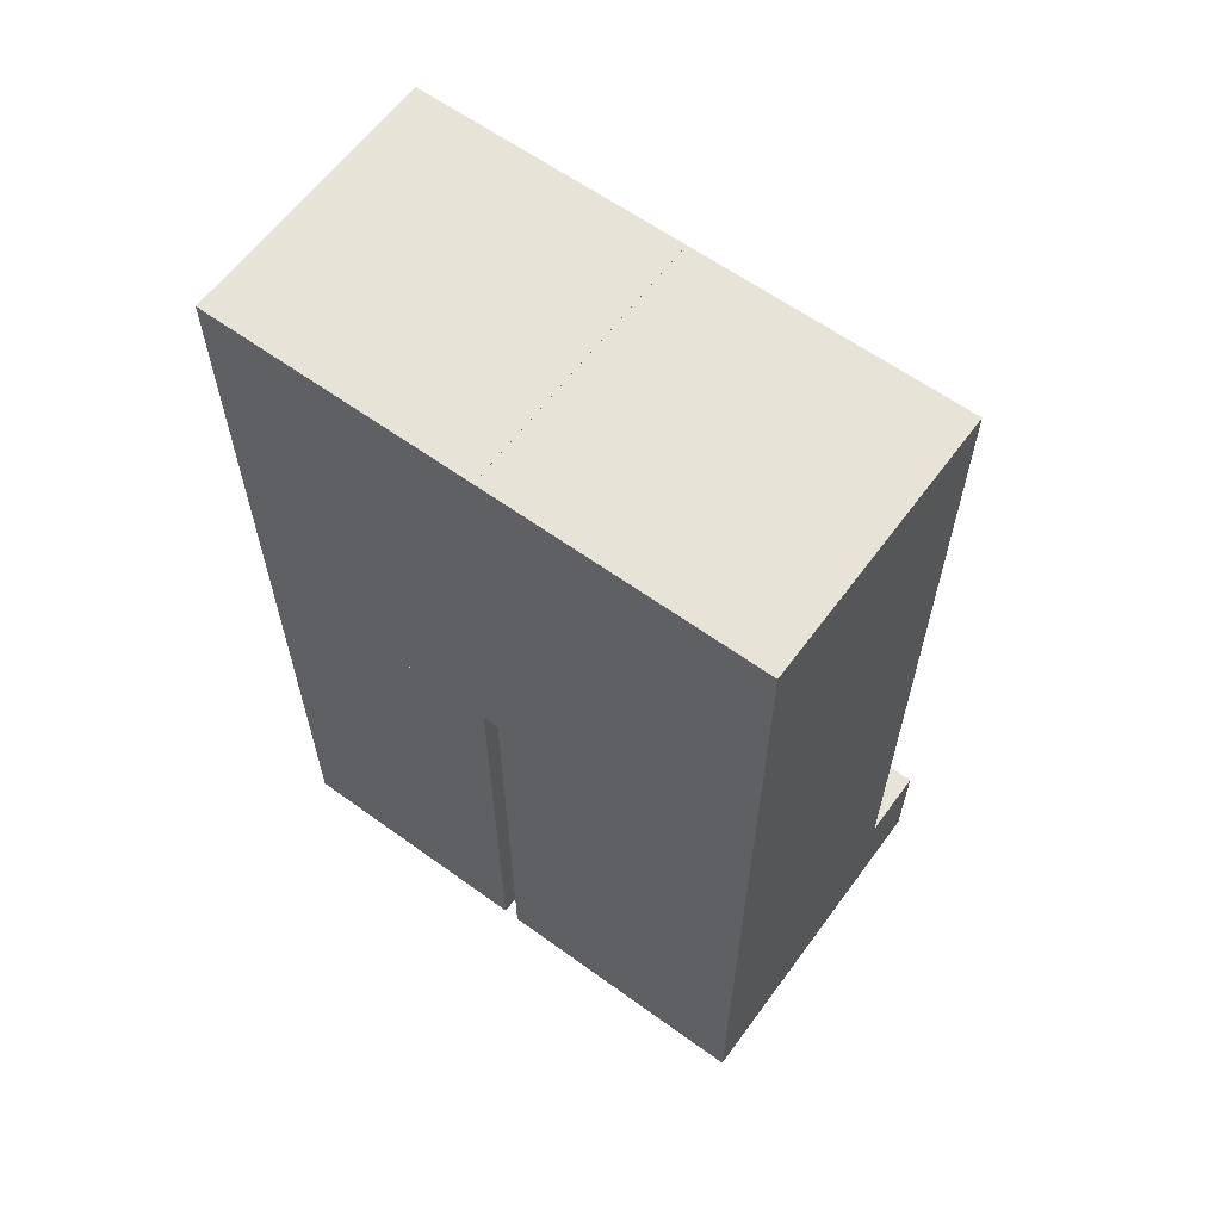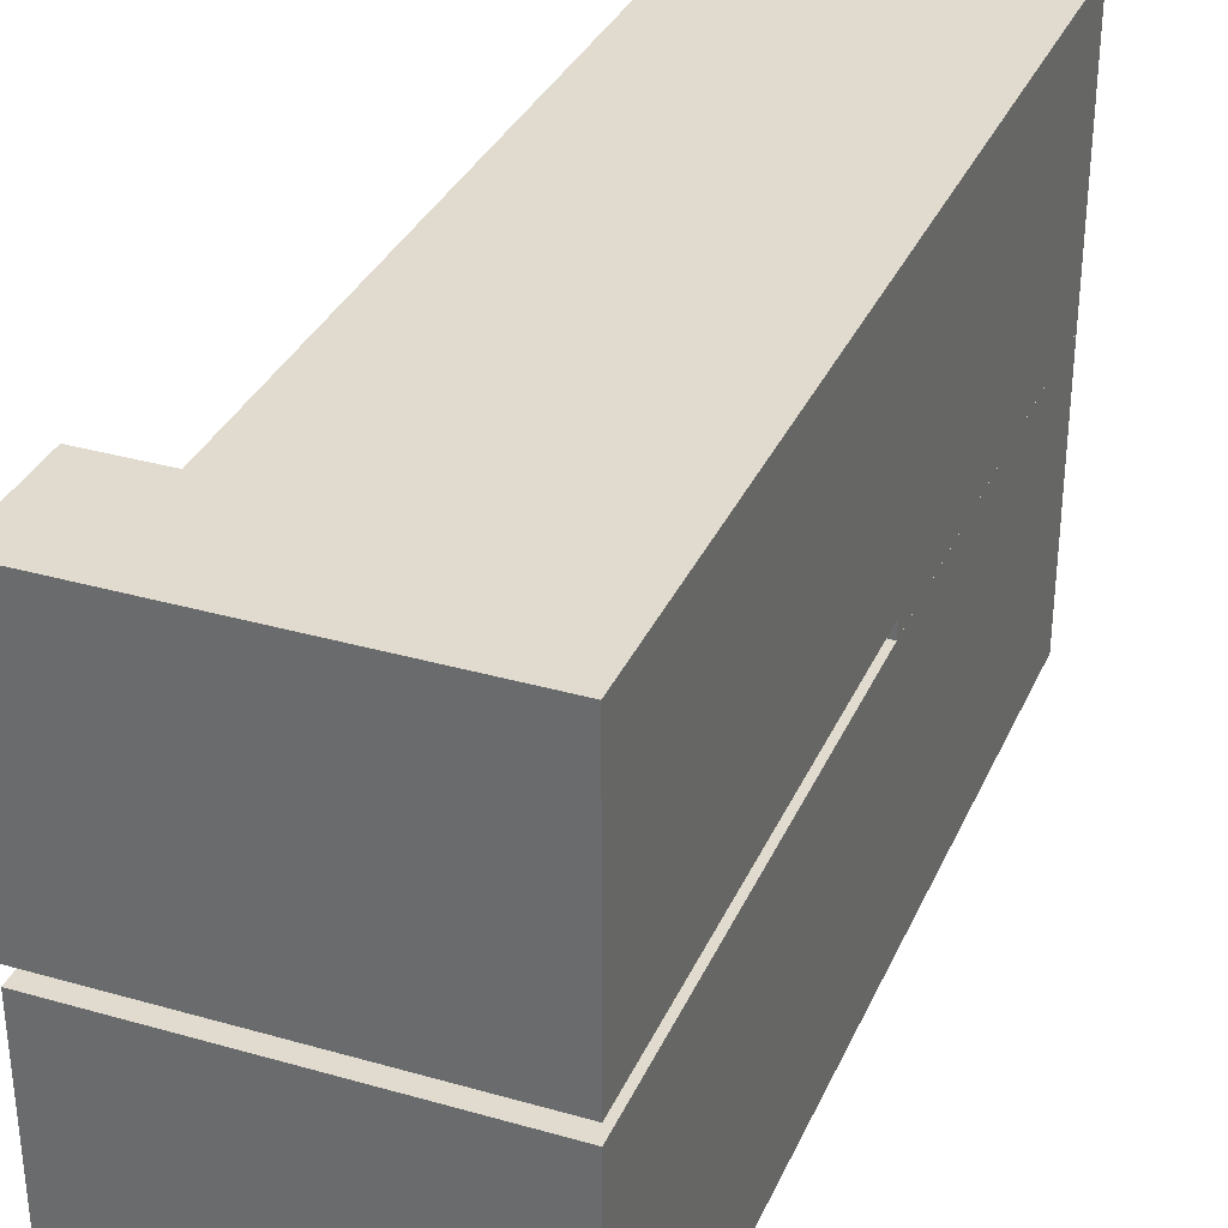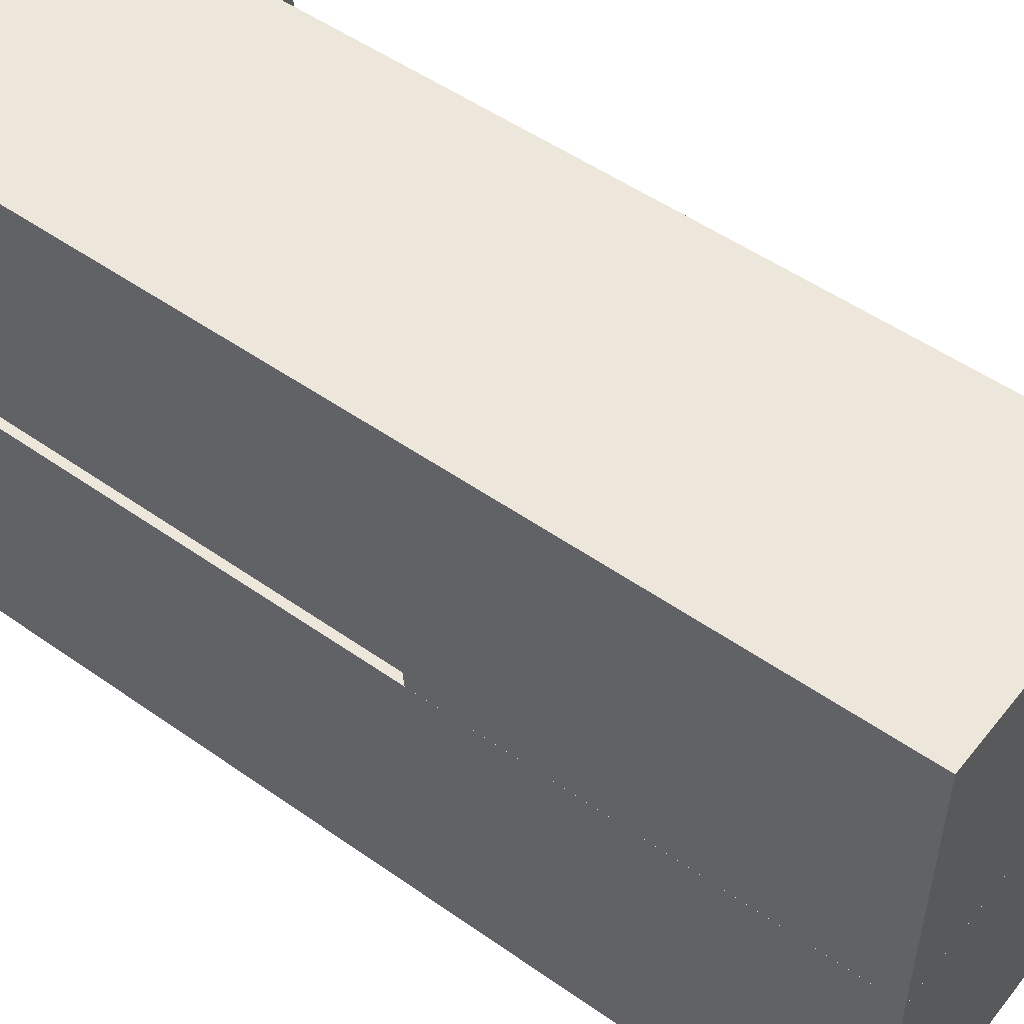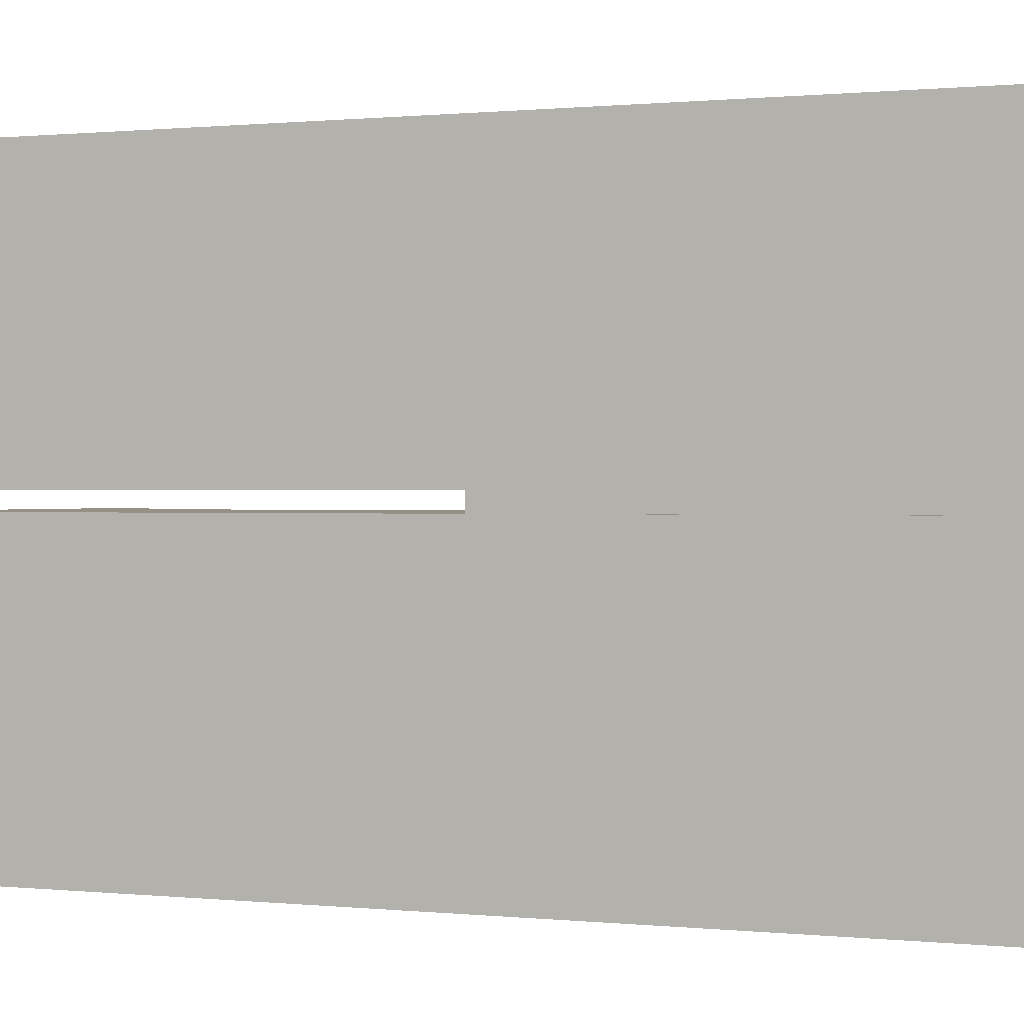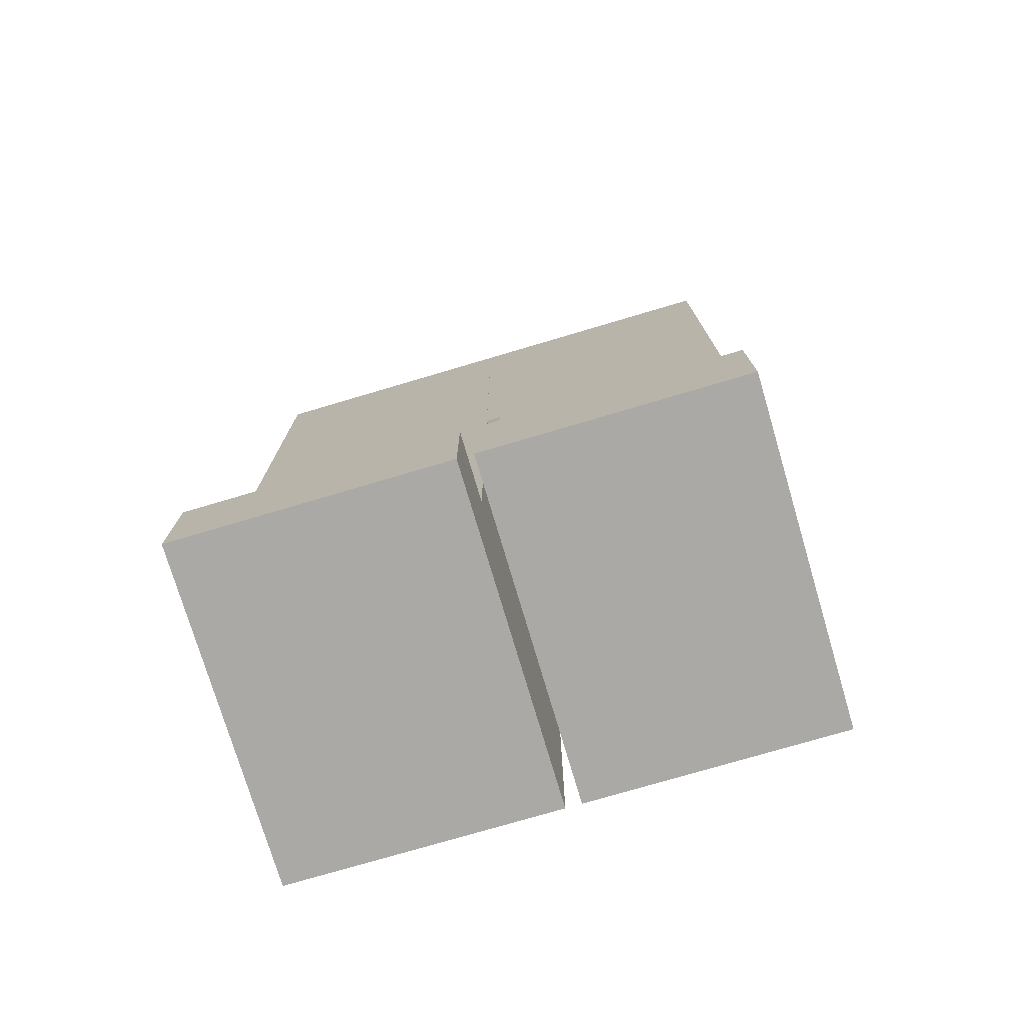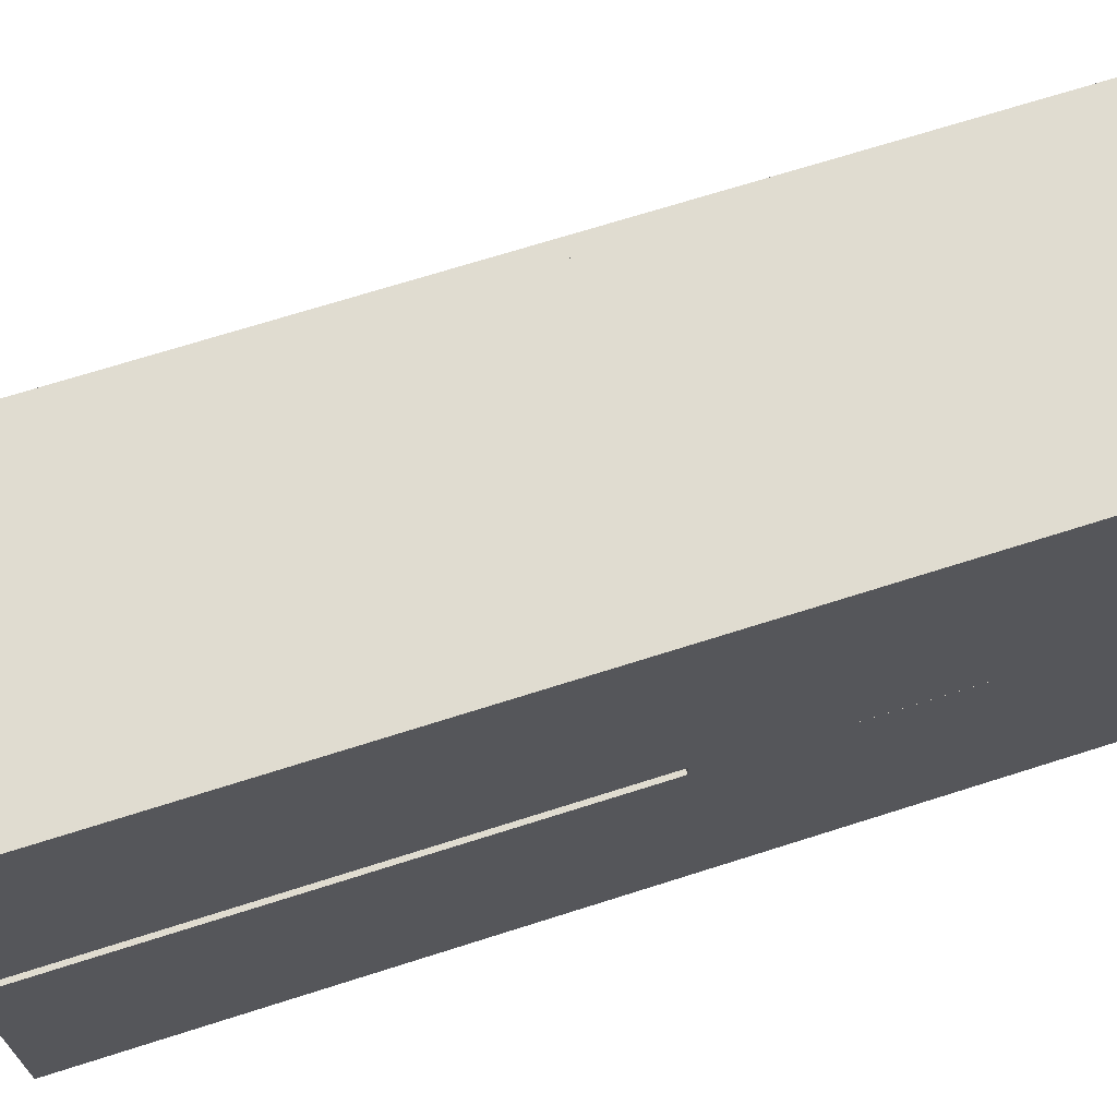
<metadata>
{"format":"obj","ext":"obj","renderer":"f3d","projection":"perspective","resolution":1024,"background":"white","views":[{"elev":61.7,"azim":126.3,"up":"+Y"},{"elev":33.4,"azim":21.4,"up":"+Z"},{"elev":51.4,"azim":127.4,"up":"+Z"},{"elev":0.5,"azim":112.0,"up":"+Z"},{"elev":-75.6,"azim":-73.5,"up":"+Y"},{"elev":69.5,"azim":72.3,"up":"+Z"}]}
</metadata>
<code>
g avatar_strongmen_legs_mesh
v -0.125 0.85 6.876e-06
v 0.125 0.85 -0.2498
v 0.125 0.85 6.895e-06
v -0.125 0.85 -0.2498
v -0.125 0.01932 2.341e-06
v 0.125 0.01932 -0.2498
v -0.125 0.01932 -0.2498
v 0.125 0.01932 2.399e-06
v -0.189 0.01932 2.314e-06
v -0.189 0.01932 -0.2498
v -0.125 0.85 6.876e-06
v 0.125 0.4667 4.976e-06
v -0.125 0.4667 4.979e-06
v 0.125 0.85 6.895e-06
v 0.125 0.85 6.895e-06
v 0.125 0.4667 -0.2498
v 0.125 0.4667 4.976e-06
v 0.125 0.85 -0.2498
v 0.125 0.85 -0.2498
v -0.125 0.4667 -0.2498
v 0.125 0.4667 -0.2498
v -0.125 0.85 -0.2498
v -0.125 0.85 6.876e-06
v -0.125 0.4667 -0.2498
v -0.125 0.85 -0.2498
v -0.125 0.4667 4.979e-06
v -0.189 0.01932 -0.2498
v -0.189 0.1228 3.029e-06
v -0.189 0.01932 2.314e-06
v -0.189 0.1228 -0.2498
v -0.125 0.01932 2.341e-06
v -0.189 0.1228 3.029e-06
v -0.125 0.1228 3.049e-06
v -0.189 0.01932 2.314e-06
v -0.125 0.1228 3.049e-06
v -0.189 0.1228 -0.2498
v -0.125 0.1228 -0.2498
v -0.189 0.1228 3.029e-06
v -0.125 0.1228 -0.2498
v -0.189 0.01932 -0.2498
v -0.125 0.01932 -0.2498
v -0.189 0.1228 -0.2498
v 0.125 0.01932 2.399e-06
v -0.125 0.4667 4.911e-06
v 0.125 0.4667 5.006e-06
v -0.125 0.1228 3.049e-06
v -0.125 0.01932 2.341e-06
v 0.125 0.01932 2.399e-06
v 0.125 0.4667 -0.2498
v 0.125 0.01932 -0.2498
v 0.125 0.4667 5.006e-06
v 0.125 0.01932 -0.2498
v -0.125 0.1228 -0.2498
v -0.125 0.01932 -0.2498
v -0.125 0.4667 -0.2498
v 0.125 0.4667 -0.2498
v -0.125 0.1228 -0.2498
v -0.125 0.4667 4.911e-06
v -0.125 0.1228 3.049e-06
v -0.125 0.4667 -0.2498
v -0.125 0.85 0.2494
v 0.125 0.85 7.964e-05
v 0.125 0.85 0.2494
v -0.125 0.85 7.974e-05
v -0.125 0.01932 0.2494
v 0.125 0.01932 0.0146
v -0.125 0.01932 0.0146
v 0.125 0.01932 0.2494
v -0.189 0.01932 0.2494
v -0.189 0.01932 0.0146
v -0.125 0.85 0.2494
v 0.125 0.4667 0.2494
v -0.125 0.4667 0.2494
v 0.125 0.85 0.2494
v 0.125 0.85 0.2494
v 0.125 0.4667 7.97e-05
v 0.125 0.4667 0.2494
v 0.125 0.85 7.964e-05
v 0.125 0.85 7.964e-05
v -0.125 0.4667 7.981e-05
v 0.125 0.4667 7.97e-05
v -0.125 0.85 7.974e-05
v -0.125 0.85 0.2494
v -0.125 0.4667 7.981e-05
v -0.125 0.85 7.974e-05
v -0.125 0.4667 0.2494
v -0.189 0.01932 0.0146
v -0.189 0.1228 0.2494
v -0.189 0.01932 0.2494
v -0.189 0.1228 0.0146
v -0.125 0.01932 0.2494
v -0.189 0.1228 0.2494
v -0.125 0.1228 0.2494
v -0.189 0.01932 0.2494
v -0.125 0.1228 0.2494
v -0.189 0.1228 0.0146
v -0.125 0.1228 0.0146
v -0.189 0.1228 0.2494
v -0.125 0.1228 0.0146
v -0.189 0.01932 0.0146
v -0.125 0.01932 0.0146
v -0.189 0.1228 0.0146
v 0.125 0.01932 0.2494
v -0.125 0.4667 0.2494
v 0.125 0.4667 0.2494
v -0.125 0.1228 0.2494
v -0.125 0.01932 0.2494
v 0.125 0.01932 0.2494
v 0.125 0.4667 0.0146
v 0.125 0.01932 0.0146
v 0.125 0.4667 0.2494
v 0.125 0.01932 0.0146
v -0.125 0.1228 0.0146
v -0.125 0.01932 0.0146
v -0.125 0.4667 0.0146
v 0.125 0.4667 0.0146
v -0.125 0.1228 0.0146
v -0.125 0.4667 0.2494
v -0.125 0.1228 0.2494
v -0.125 0.4667 0.0146
v 0.125 0.4667 0.0146
v -0.125 0.4667 0.2494
v -0.125 0.4667 0.0146
v 0.125 0.4667 0.2494
v 0.125 0.4667 -0.2498
v -0.125 0.4667 4.911e-06
v -0.125 0.4667 -0.2498
v 0.125 0.4667 5.006e-06
v -0.125 0.4667 -0.2498
v 0.125 0.4667 4.976e-06
v 0.125 0.4667 -0.2498
v -0.125 0.4667 4.979e-06
v -0.125 0.4667 7.981e-05
v 0.125 0.4667 0.2494
v 0.125 0.4667 7.97e-05
v -0.125 0.4667 0.2494
g avatar_strongmen_legs_mesh_0
f 3 2 1
f 4 1 2
f 7 6 5
f 8 5 6
f 5 9 7
f 10 7 9
f 13 12 11
f 14 11 12
f 17 16 15
f 18 15 16
f 21 20 19
f 22 19 20
f 25 24 23
f 26 23 24
f 29 28 27
f 30 27 28
f 33 32 31
f 34 31 32
f 37 36 35
f 38 35 36
f 41 40 39
f 42 39 40
f 45 44 43
f 44 46 43
f 46 47 43
f 50 49 48
f 51 48 49
f 54 53 52
f 53 55 52
f 55 56 52
f 59 58 57
f 60 57 58
f 63 62 61
f 64 61 62
f 67 66 65
f 68 65 66
f 65 69 67
f 70 67 69
f 73 72 71
f 74 71 72
f 77 76 75
f 78 75 76
f 81 80 79
f 82 79 80
f 85 84 83
f 86 83 84
f 89 88 87
f 90 87 88
f 93 92 91
f 94 91 92
f 97 96 95
f 98 95 96
f 101 100 99
f 102 99 100
f 105 104 103
f 104 106 103
f 106 107 103
f 110 109 108
f 111 108 109
f 114 113 112
f 113 115 112
f 115 116 112
f 119 118 117
f 120 117 118
f 123 122 121
f 124 121 122
f 127 126 125
f 128 125 126
f 131 130 129
f 132 129 130
f 135 134 133
f 136 133 134

</code>
